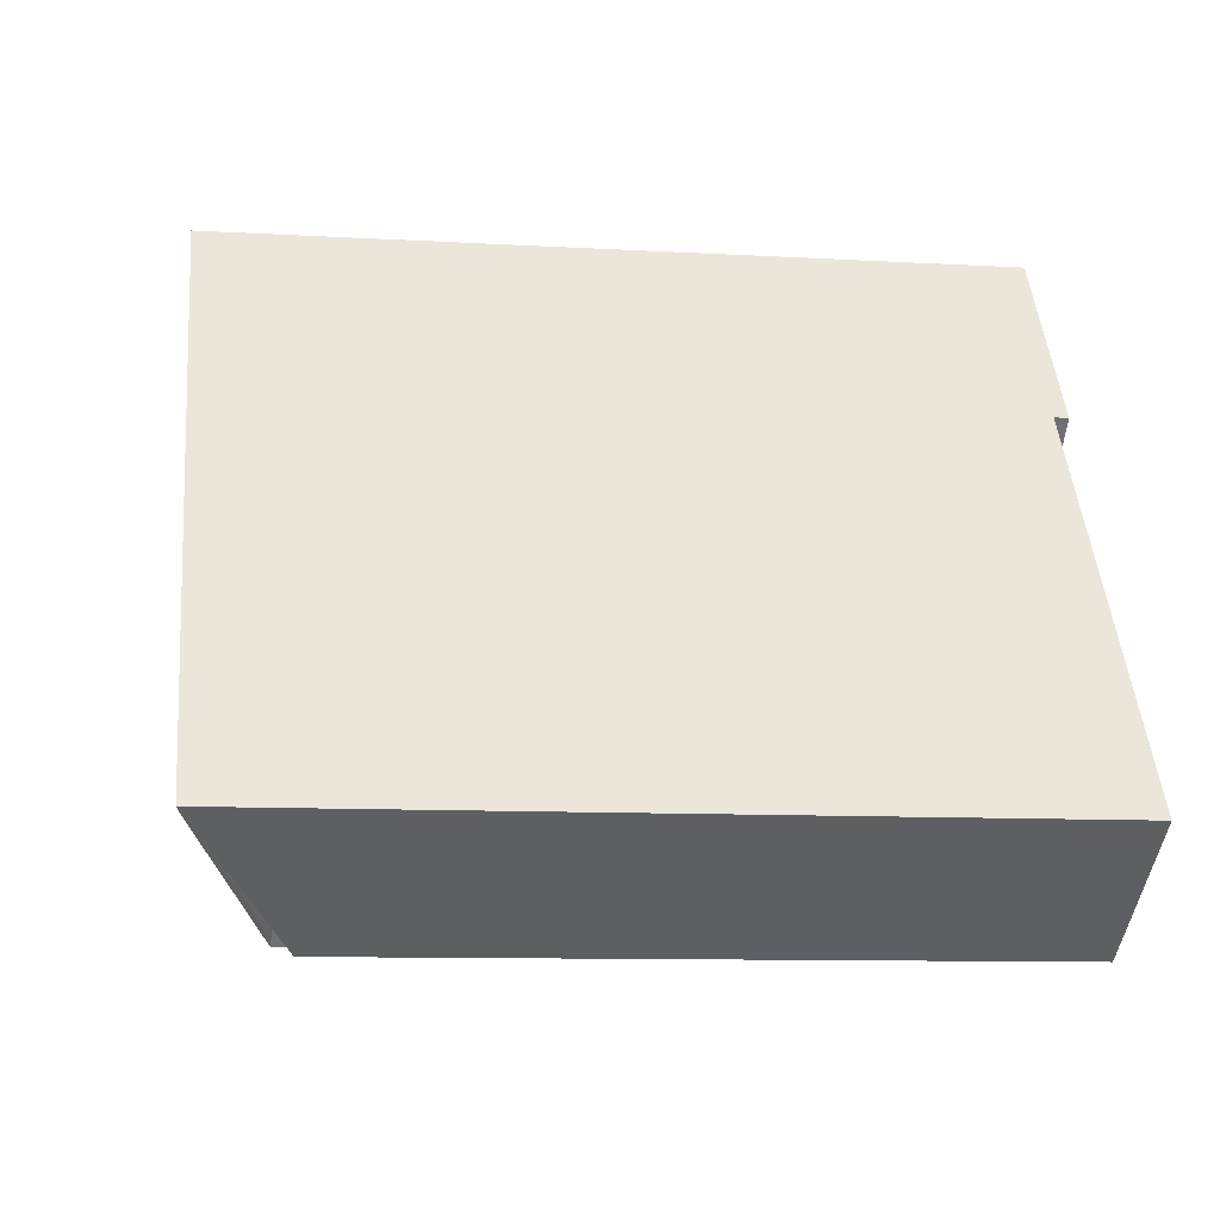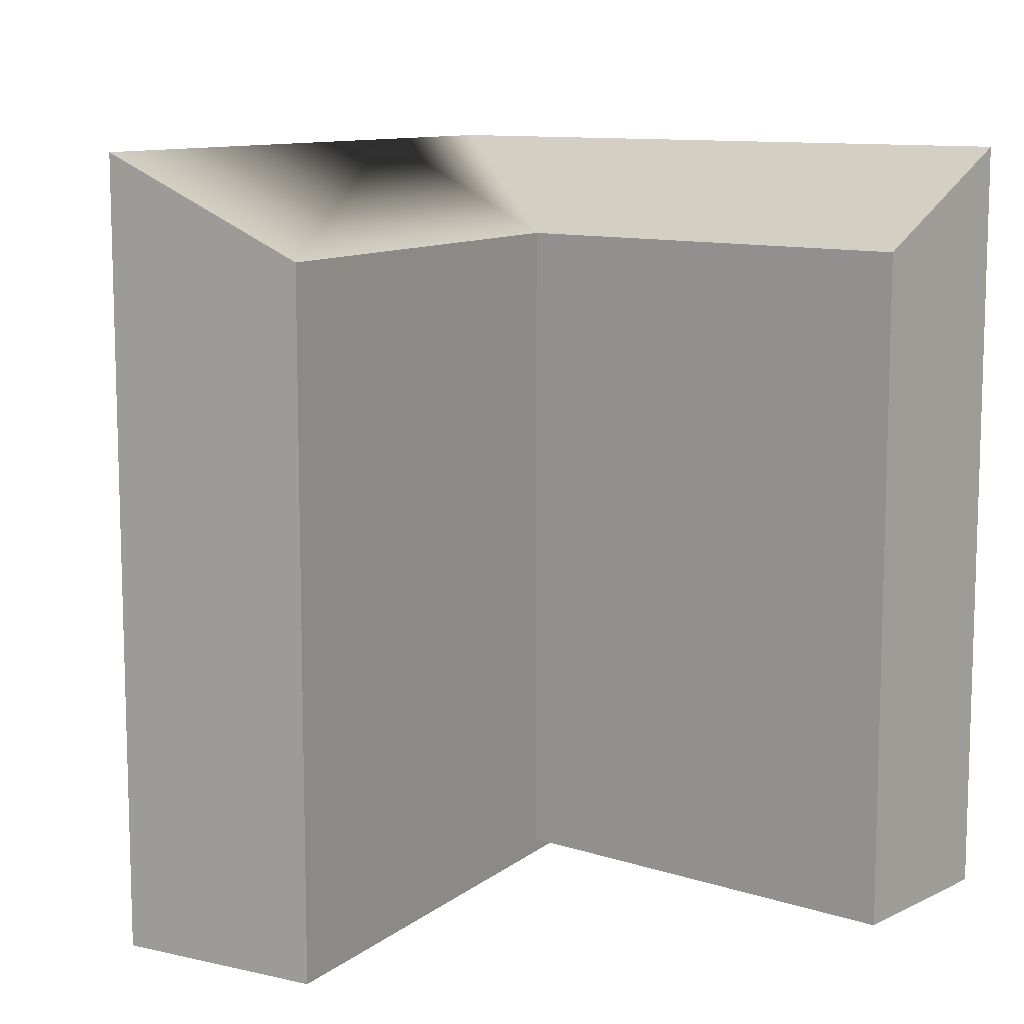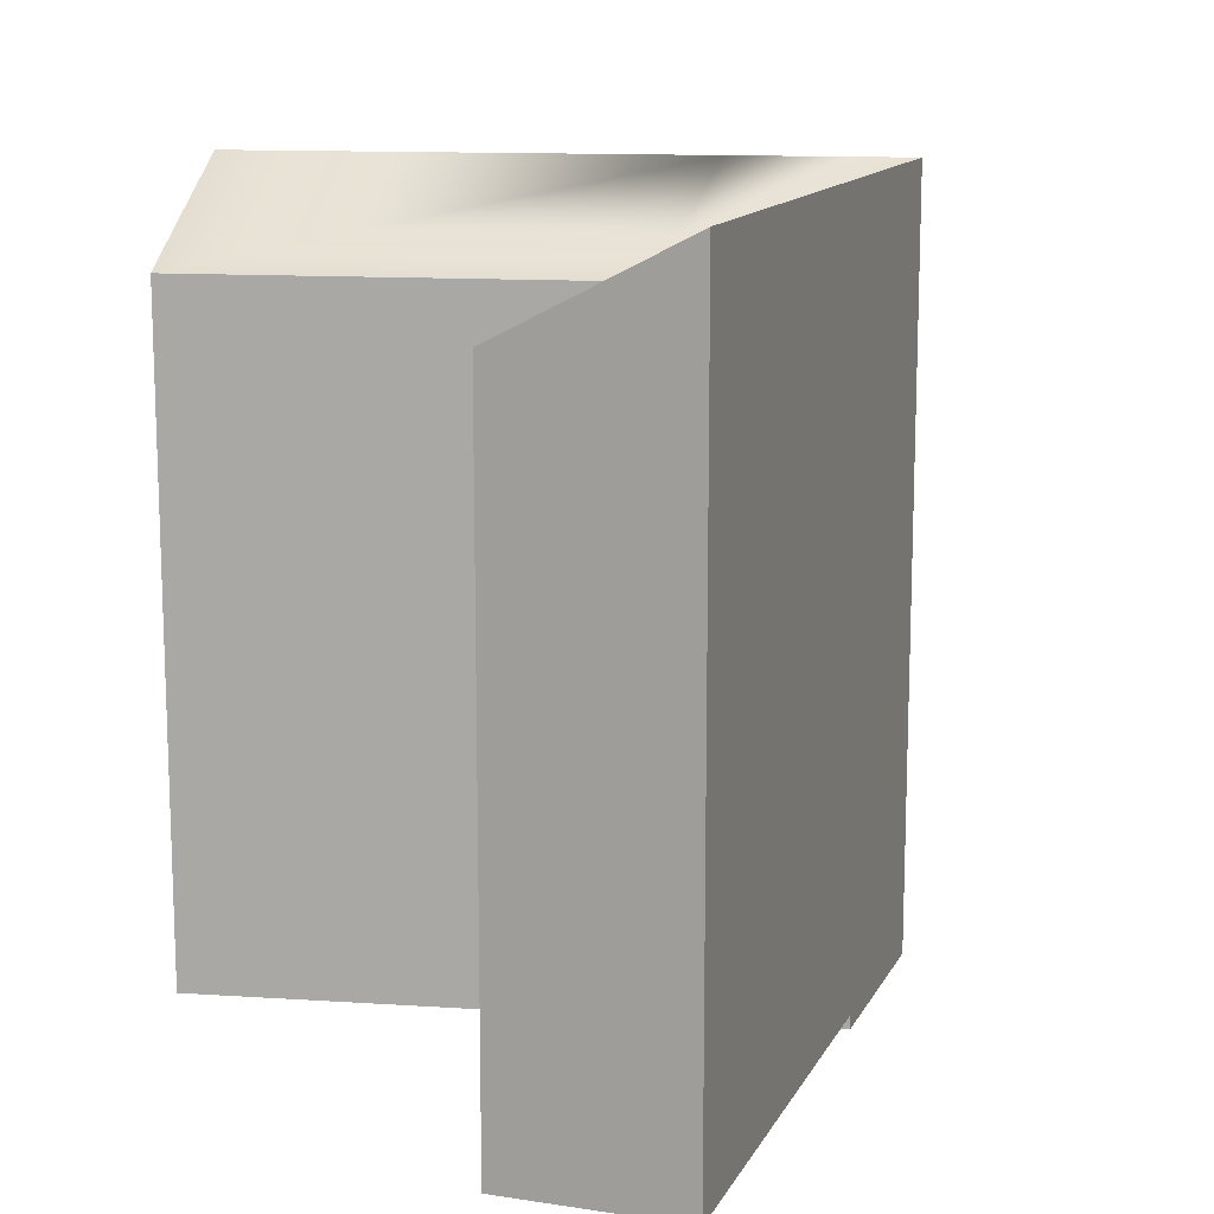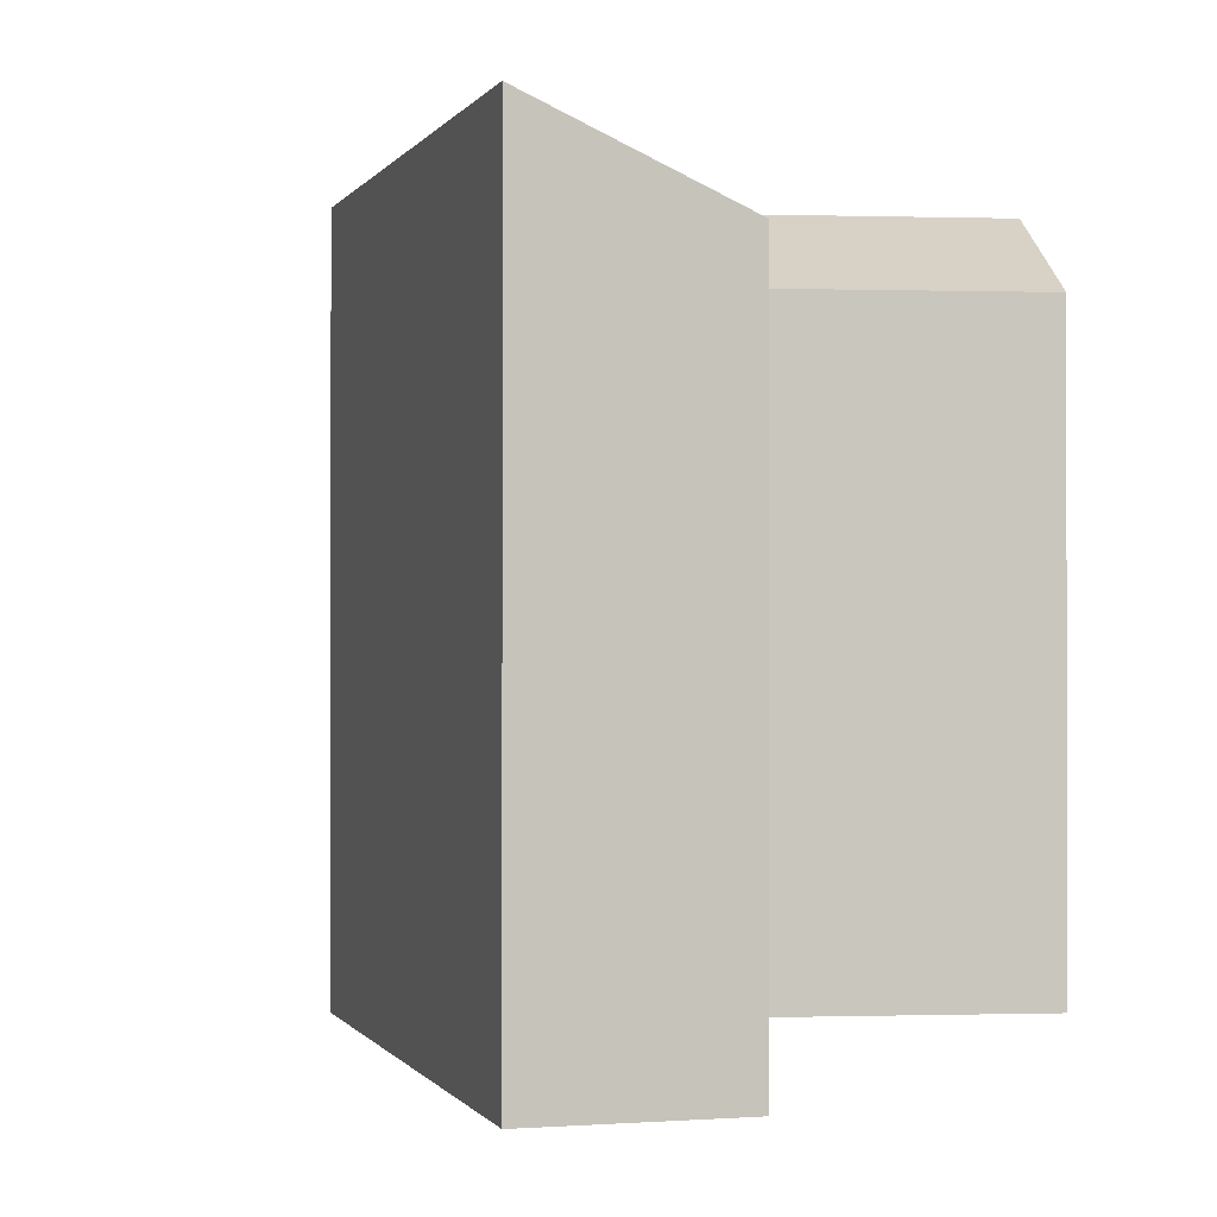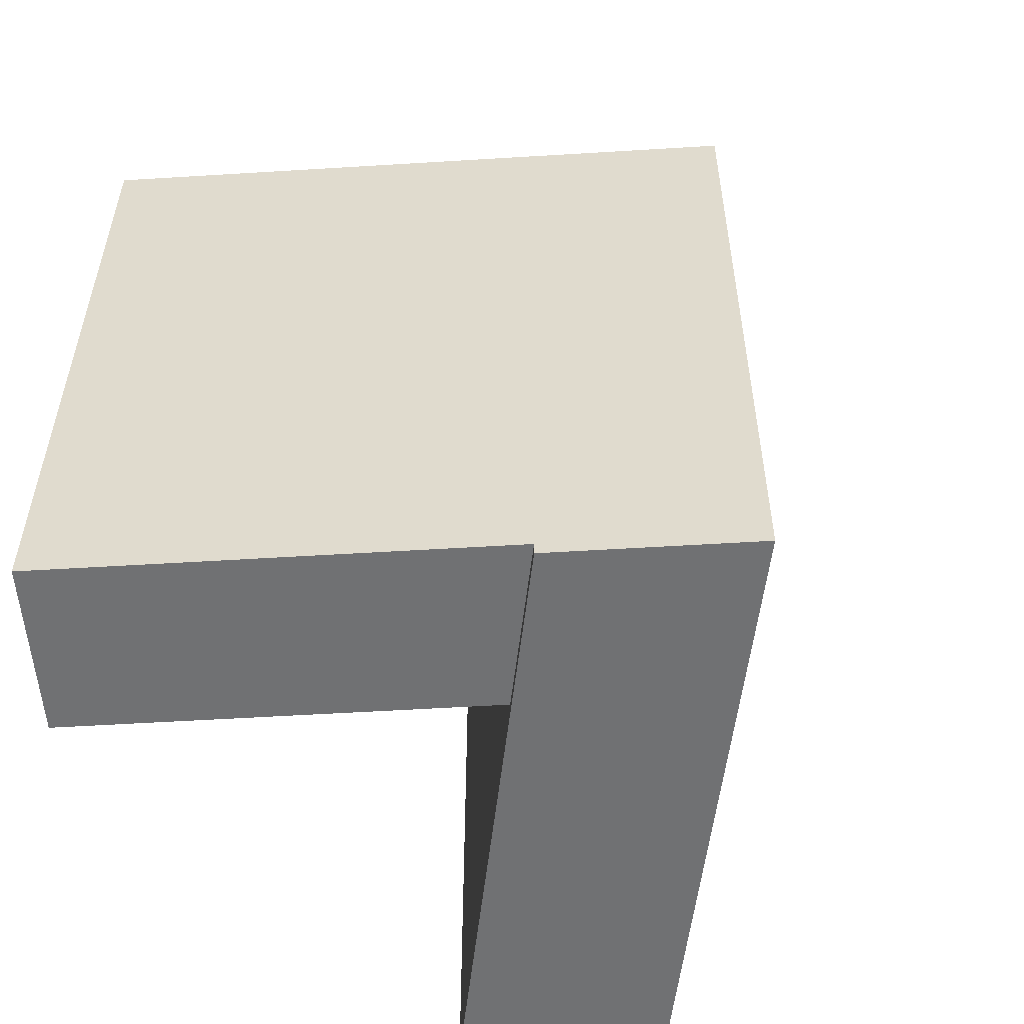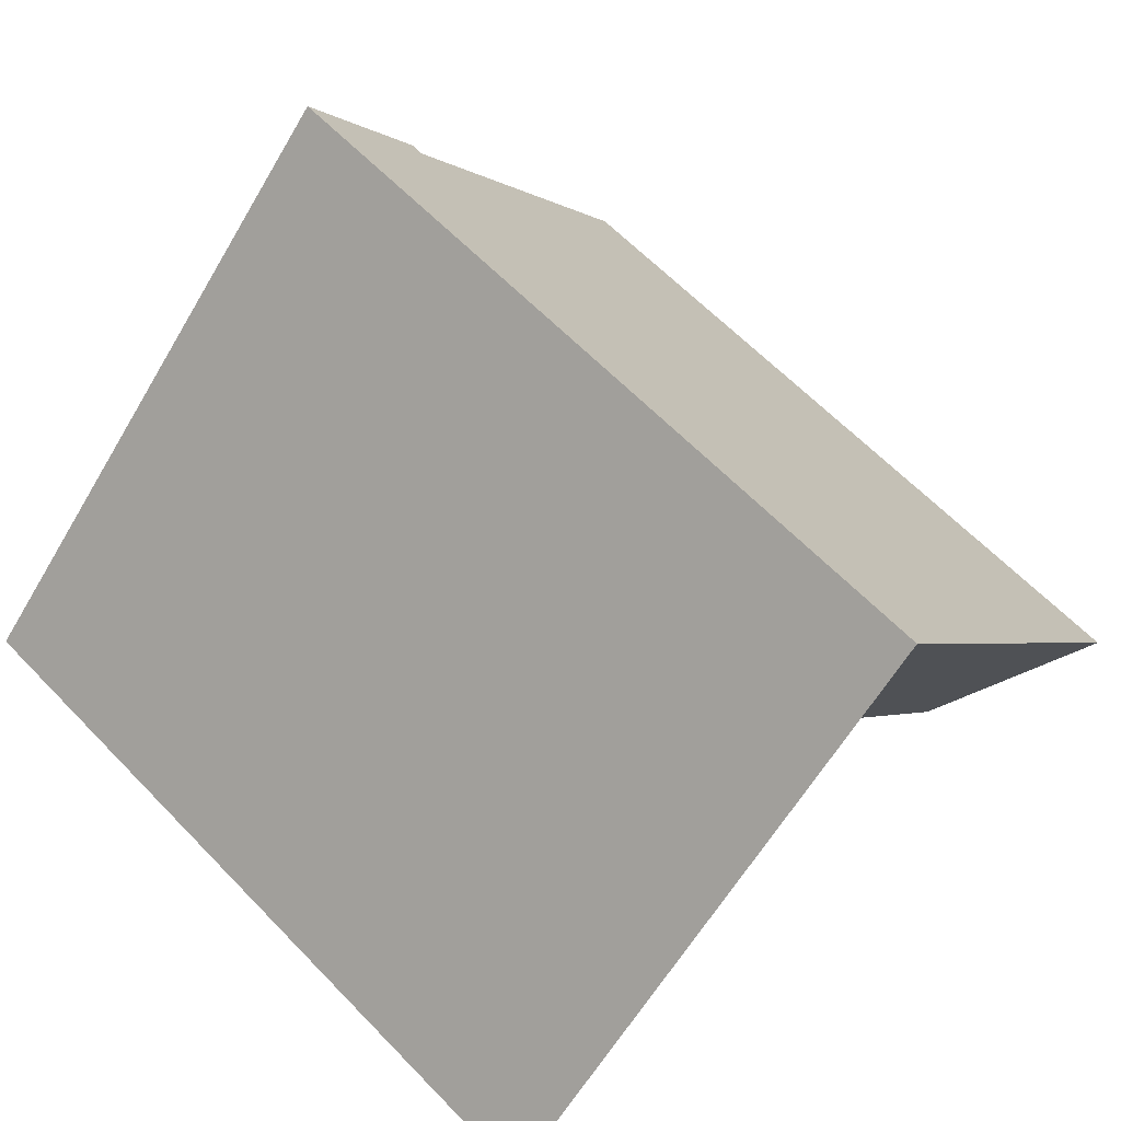
<metadata>
{"format":"obj","ext":"obj","renderer":"f3d","projection":"perspective","resolution":1024,"background":"white","views":[{"elev":-9.5,"azim":-98.7,"up":"+Z"},{"elev":10.4,"azim":164.3,"up":"+Y"},{"elev":13.2,"azim":-126.4,"up":"+Y"},{"elev":-0.4,"azim":118.9,"up":"+Y"},{"elev":-55.2,"azim":-51.4,"up":"+Y"},{"elev":62.5,"azim":136.2,"up":"+Z"}]}
</metadata>
<code>
v  17.21 22.45 -8.79
v  7.262 -7.569e-17 1.236
v  17.21 5.382e-16 -8.79
v  3.504 -3.077e-16 5.025
v  3.504 22.45 5.024
v  7.262 22.45 1.235
v  12.98 8.01e-16 -13.08
v  3.759 19.72 -3.789
v  12.98 19.72 -13.08
v  0.0004783 22.45 -0.0007112
v  8.736e-06 0.41 -1.299e-05
v  3.758 2.32e-16 -3.789
v  0 0 0
v  -7.723 22.45 -11.08
v  -7.723 0.41 -11.08
v  -3.392 0.41 -14.04
v  -3.391 19.72 -14.04
v  3.758 0.41 -3.789
g defaultobject
f 1 2 3
f 2 1 4
f 4 1 5
f 5 1 6
f 7 8 9
f 8 7 10
f 10 7 11
f 11 7 12
f 11 12 13
f 4 11 13
f 11 14 15
f 14 11 4
f 14 4 10
f 10 4 5
f 7 1 3
f 1 7 9
f 14 16 15
f 16 14 17
f 16 8 18
f 8 16 17
f 18 10 11
f 10 18 8
f 9 6 1
f 6 9 8
f 6 8 5
f 8 10 5
f 10 8 14
f 14 8 17
f 3 12 7
f 12 3 2
f 12 2 13
f 13 2 4
f 16 11 15
f 11 16 18

</code>
